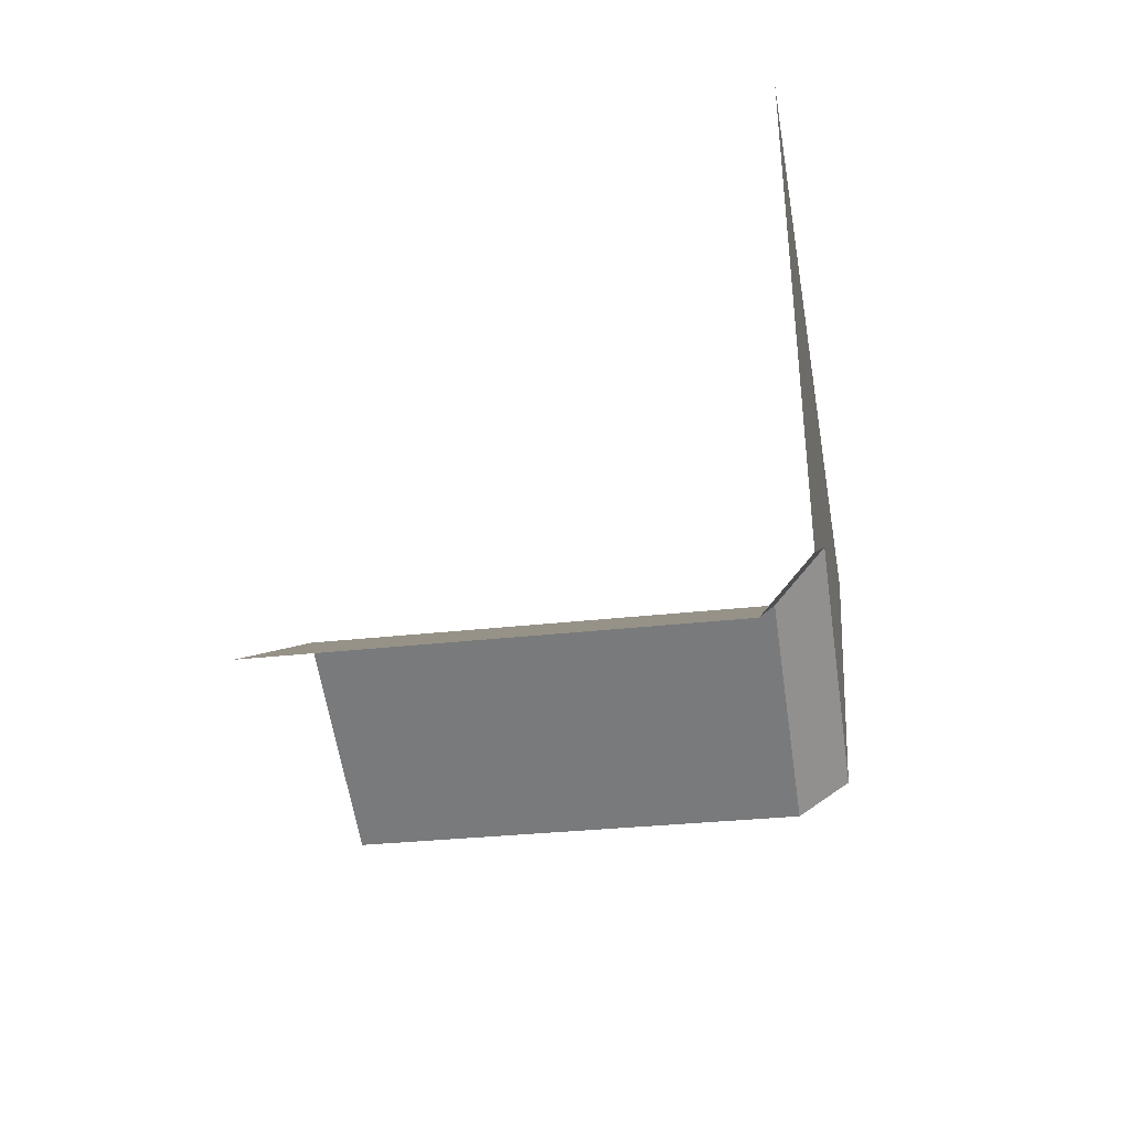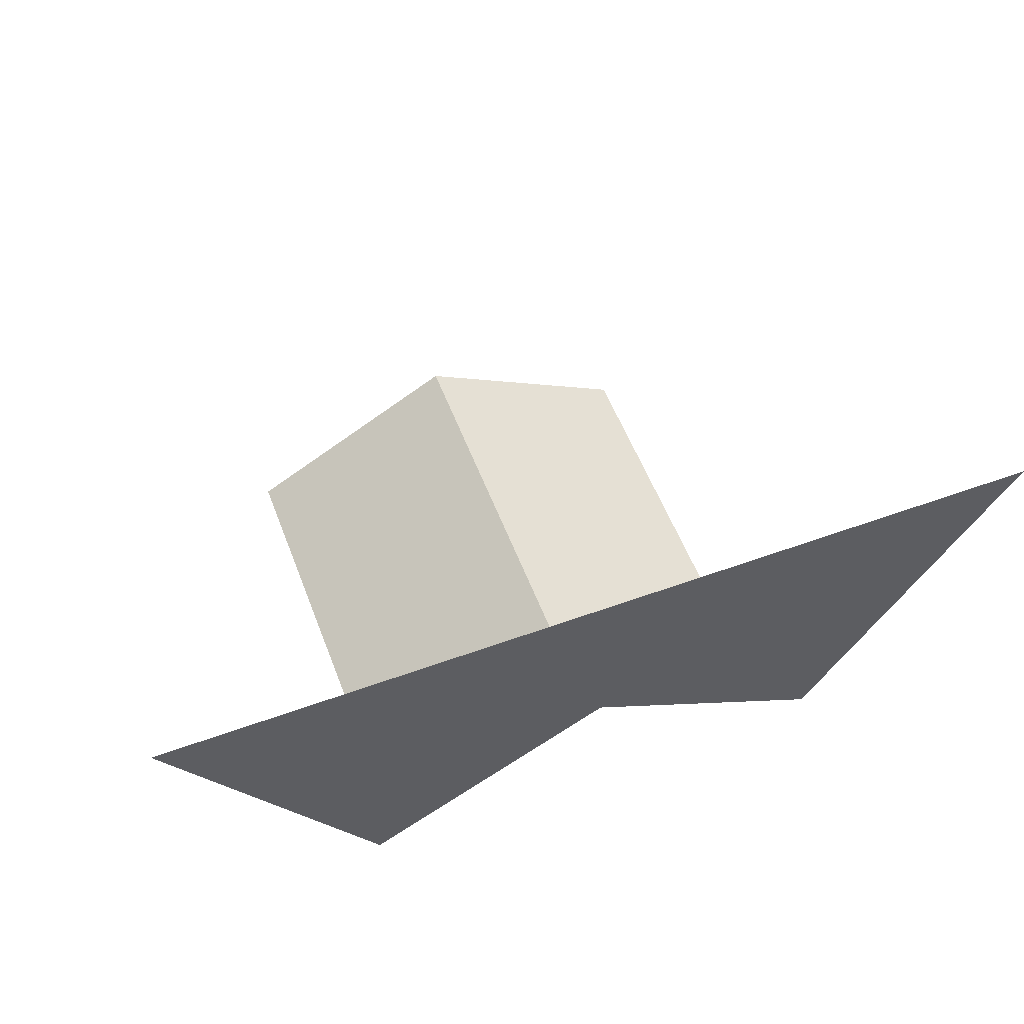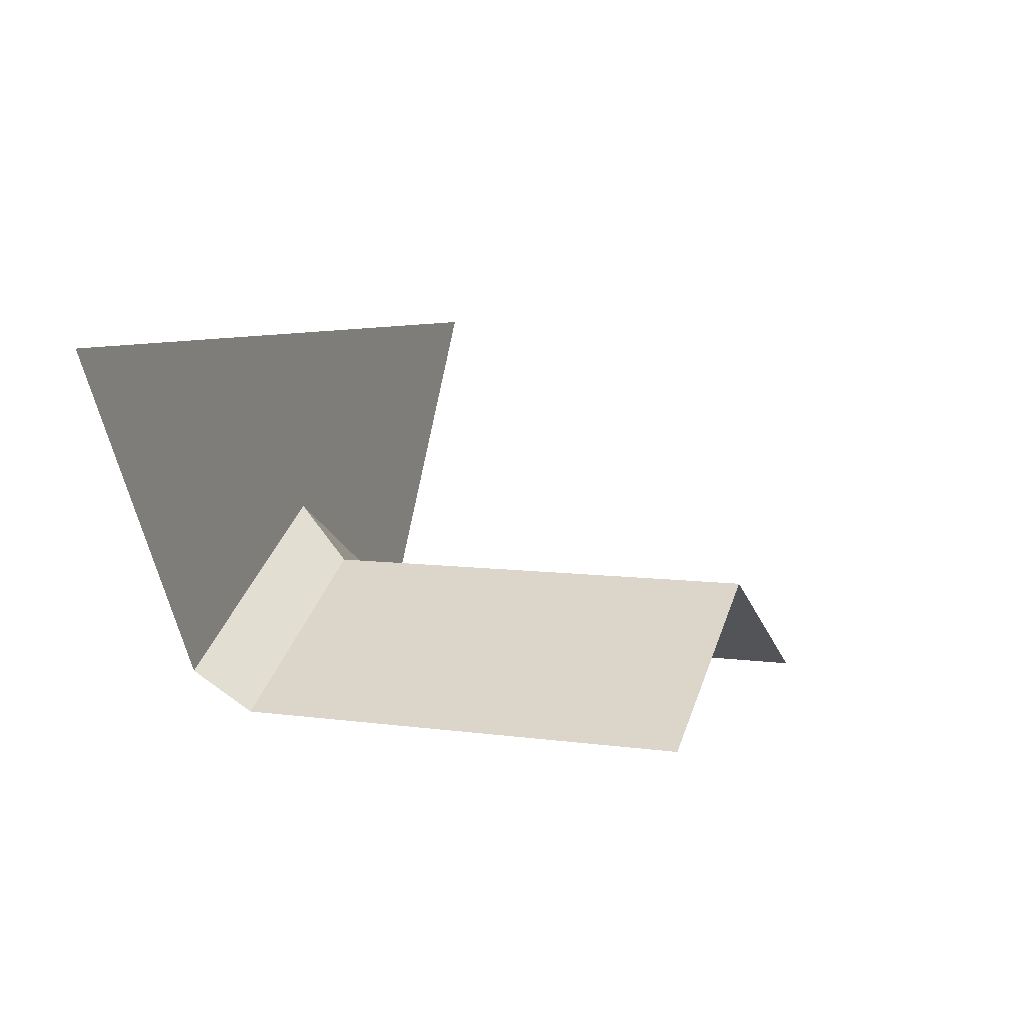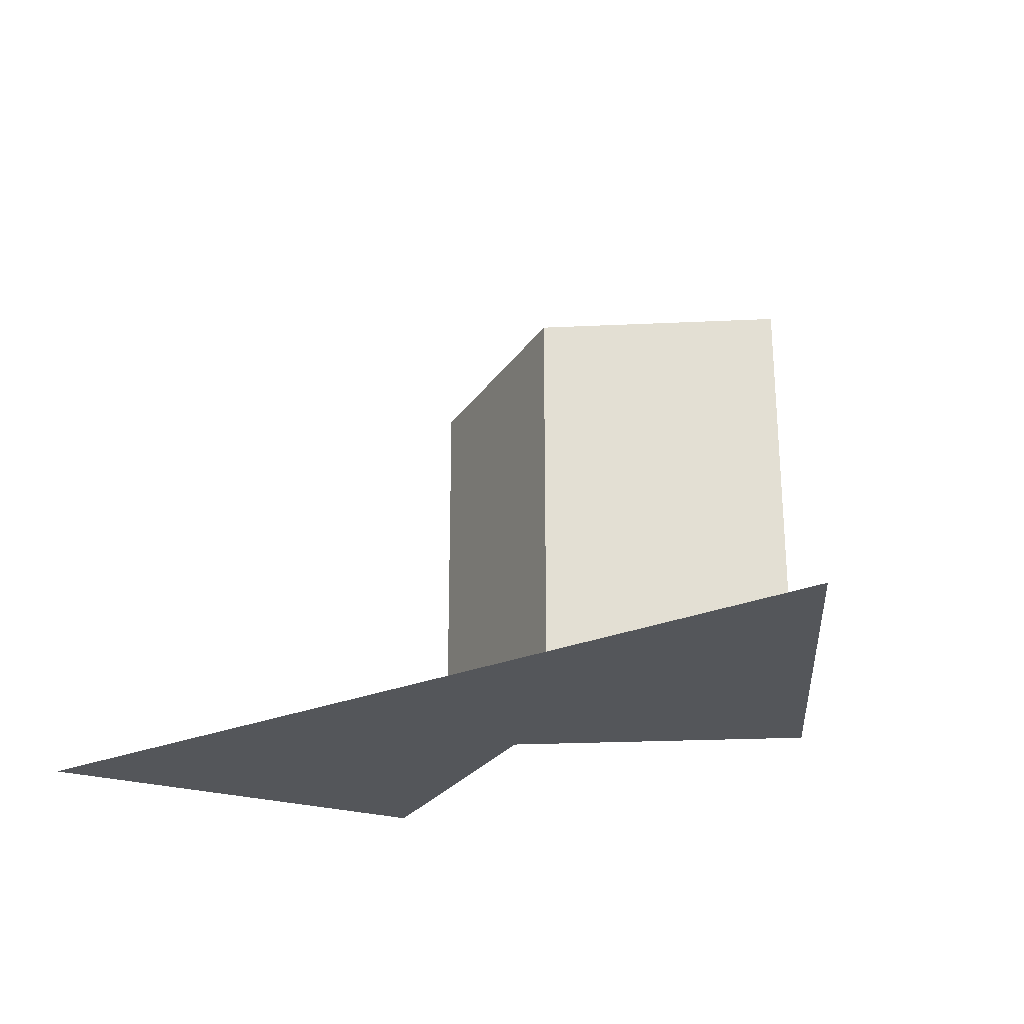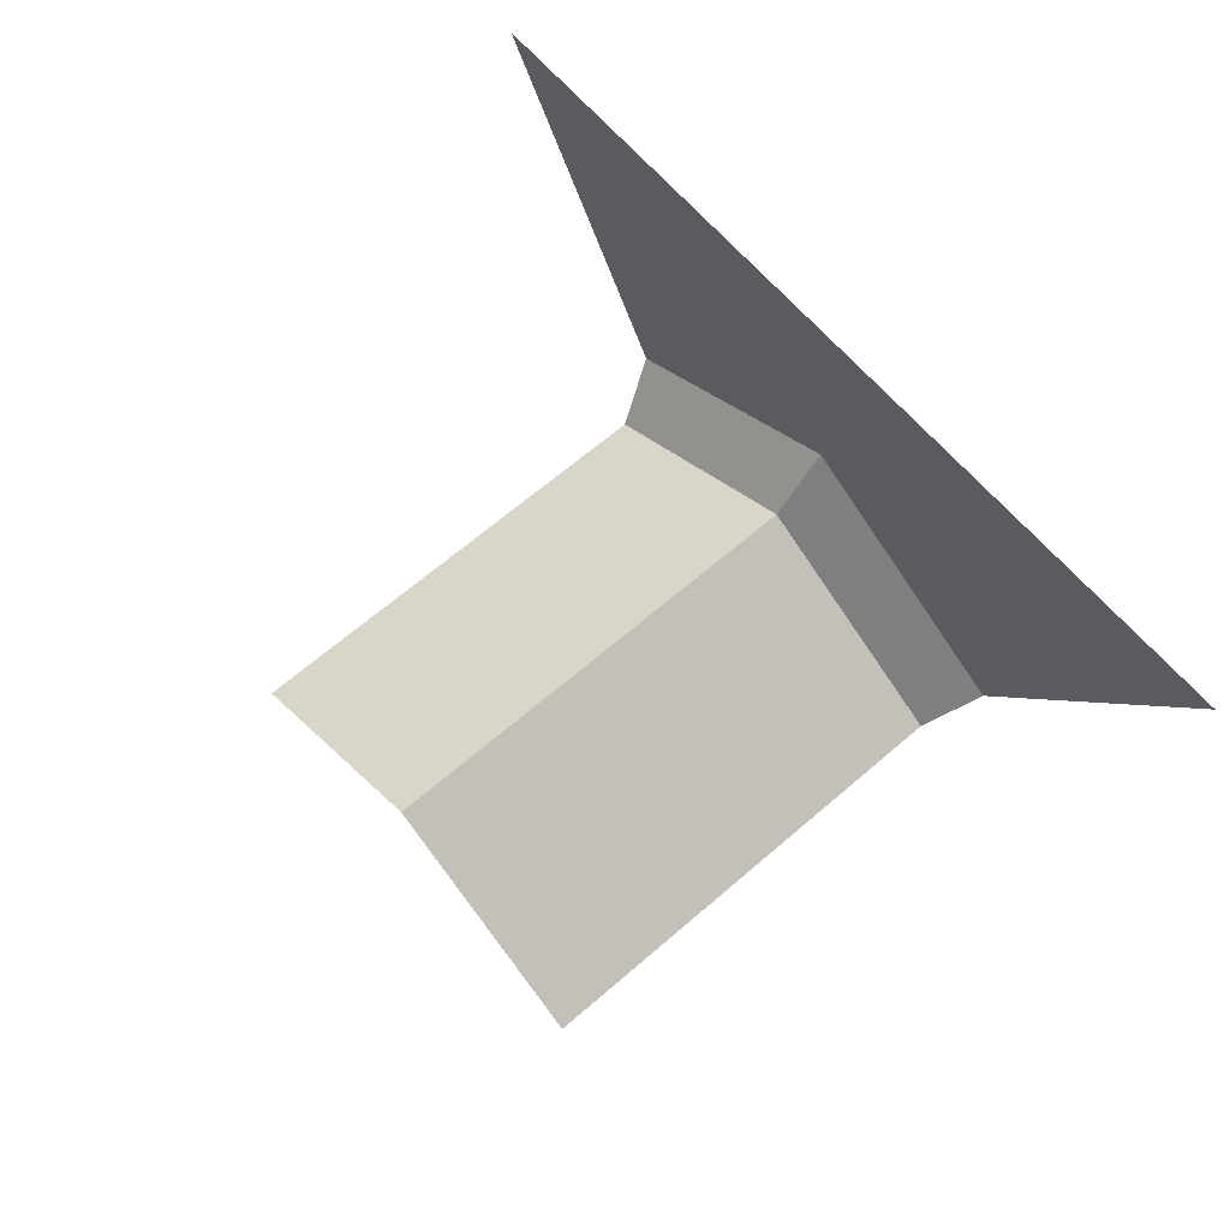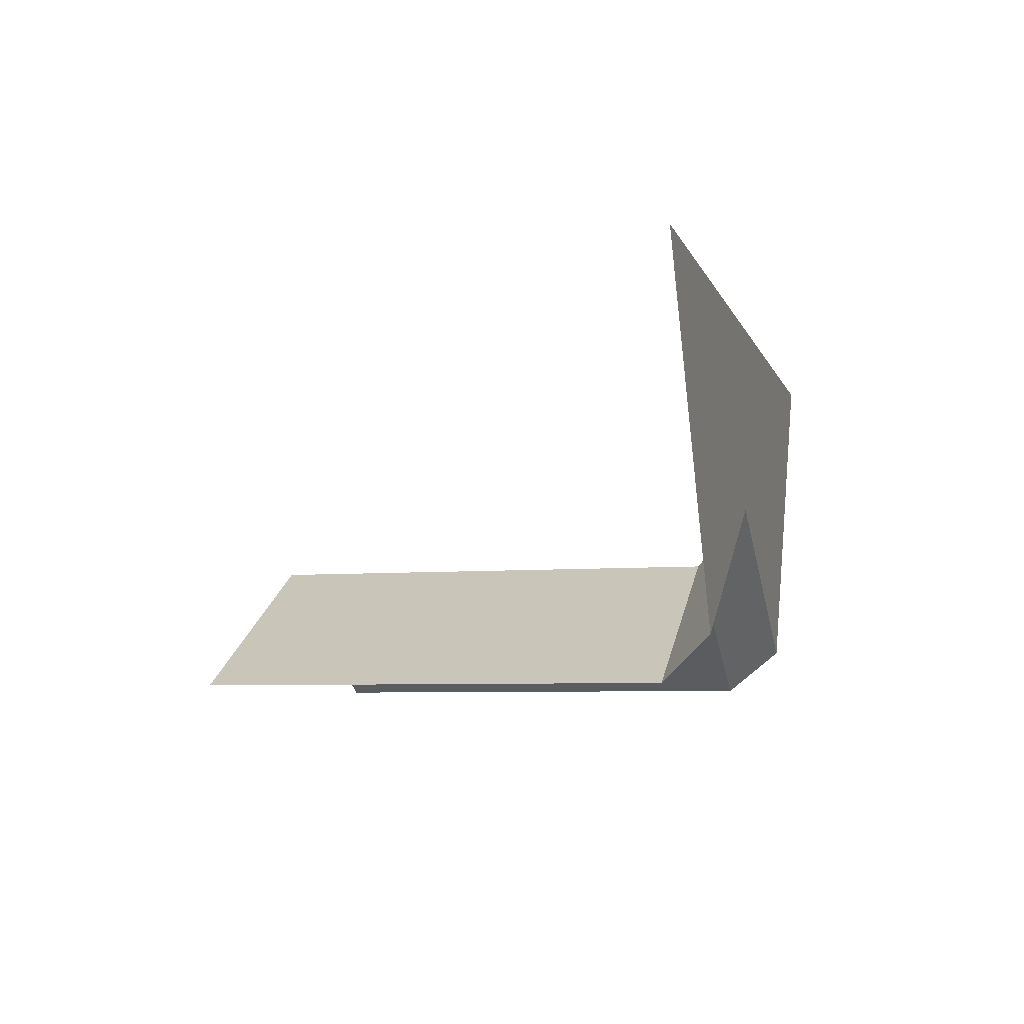
<metadata>
{"format":"obj","ext":"obj","renderer":"f3d","projection":"perspective","resolution":1024,"background":"white","views":[{"elev":-29.1,"azim":-80.1,"up":"+Z"},{"elev":55.8,"azim":-20.8,"up":"+Z"},{"elev":7.3,"azim":111.4,"up":"+Z"},{"elev":-25.2,"azim":34.3,"up":"+Y"},{"elev":66.1,"azim":-130.8,"up":"+Z"},{"elev":-6.3,"azim":-75.2,"up":"+Z"}]}
</metadata>
<code>
o 211
v 0.433 1 -0.25
v -0.433 1 -0.25
v -0 1 0
v 0 0 0.5
v 0.866 0 0.5
v -0.866 0 0.5
v -0.483 0 -0.1634
v -0.433 0.1 -0.25
v 0.433 0.1 -0.25
v 0.483 0 -0.1634
v -0 0 0.1155
v -0 0.1 0
f 1 3 12 9
f 3 2 8 12
f 5 10 11 4
f 12 8 7 11
f 11 10 9 12
f 4 11 7 6

</code>
